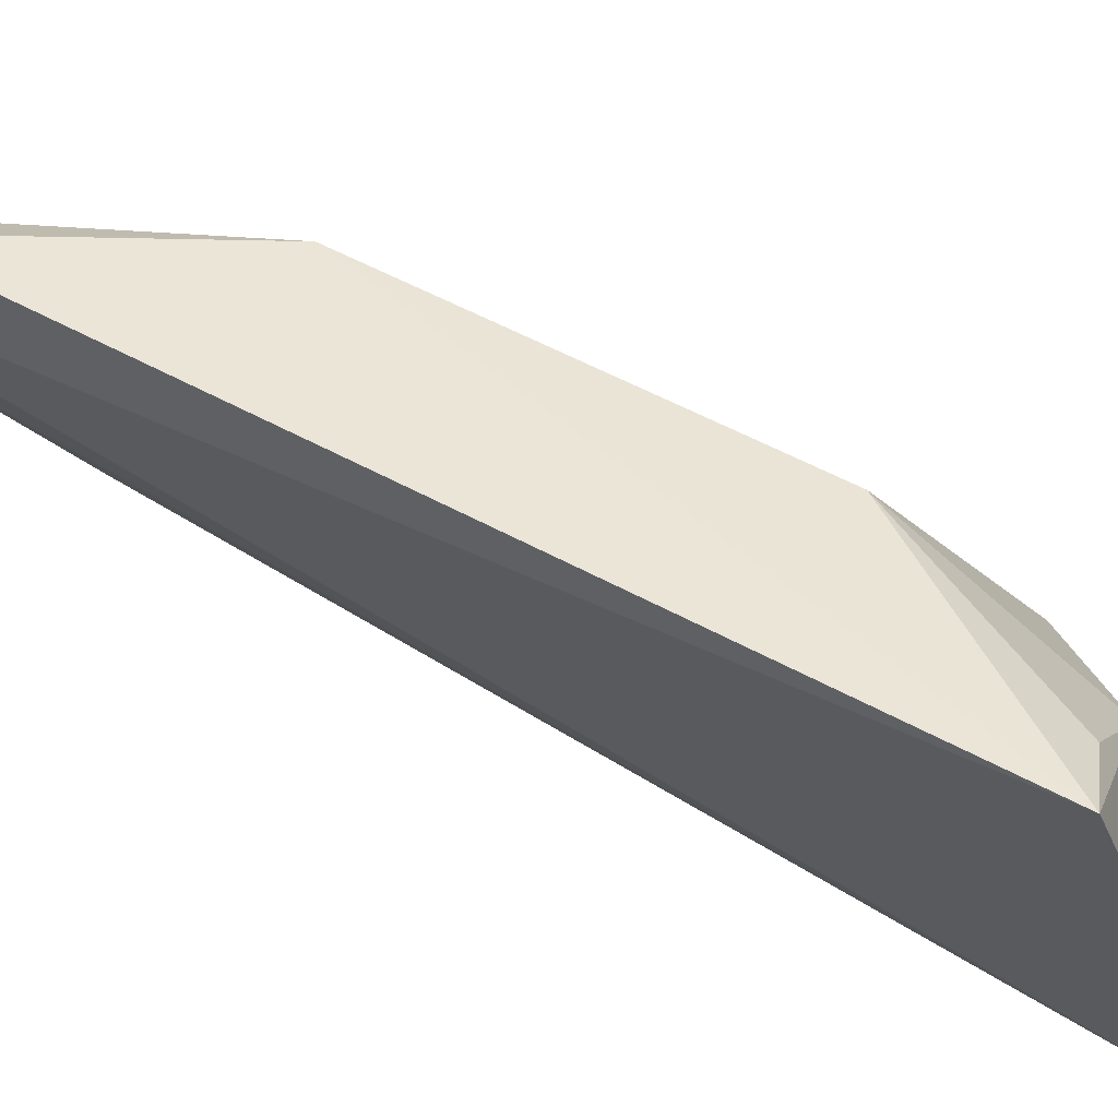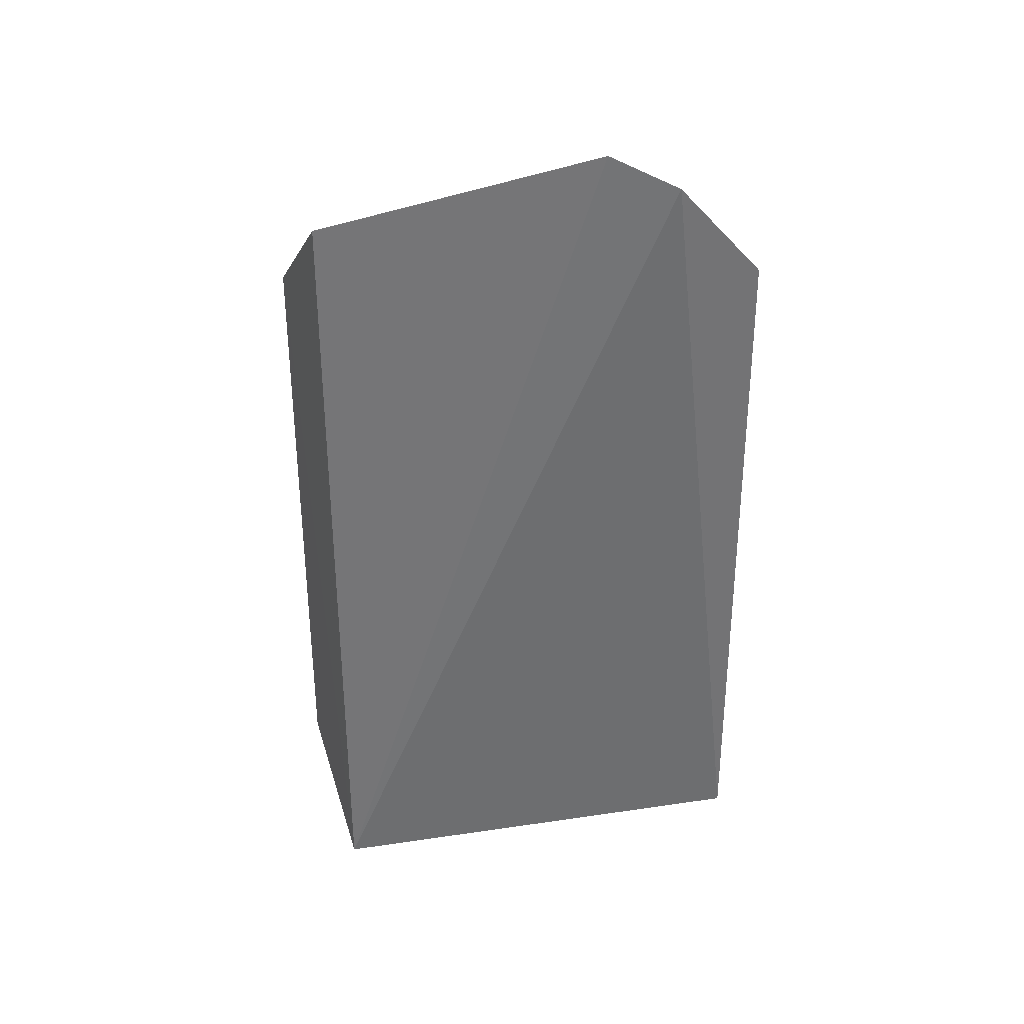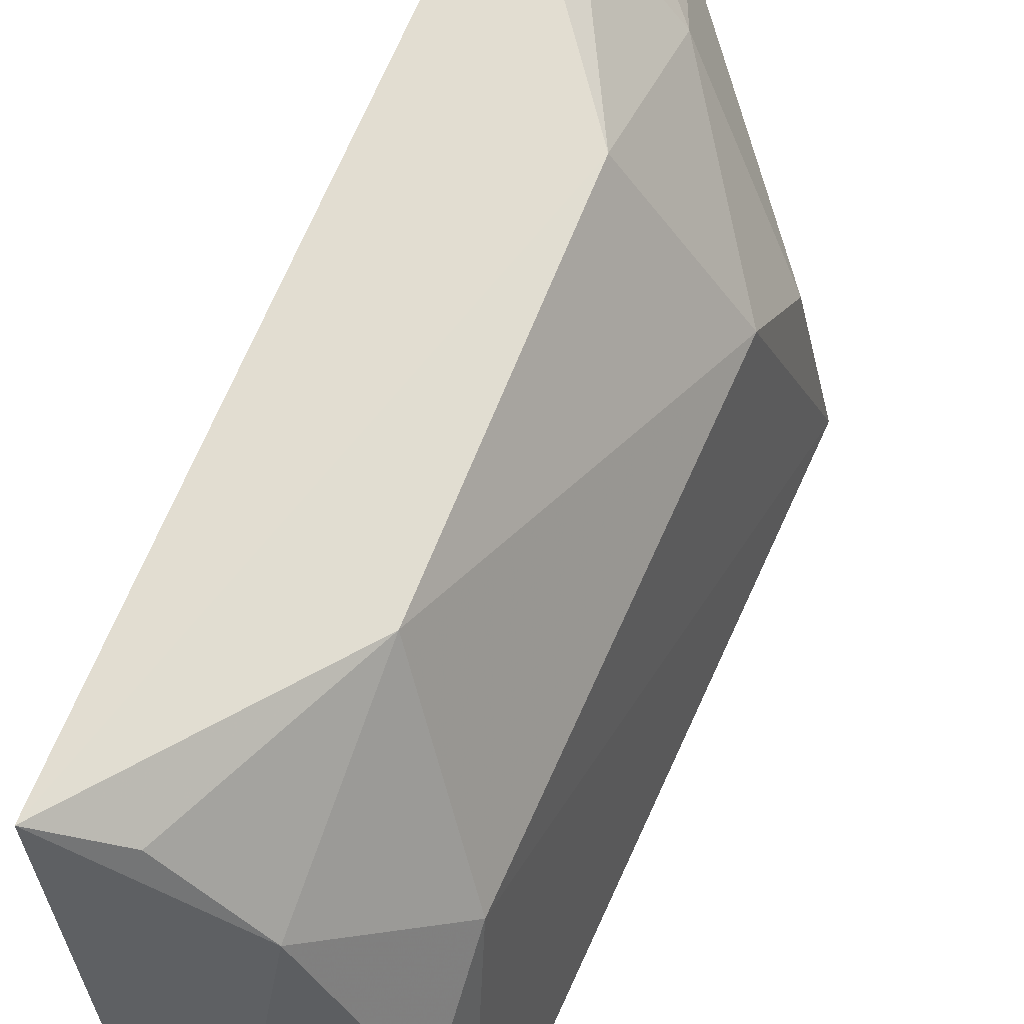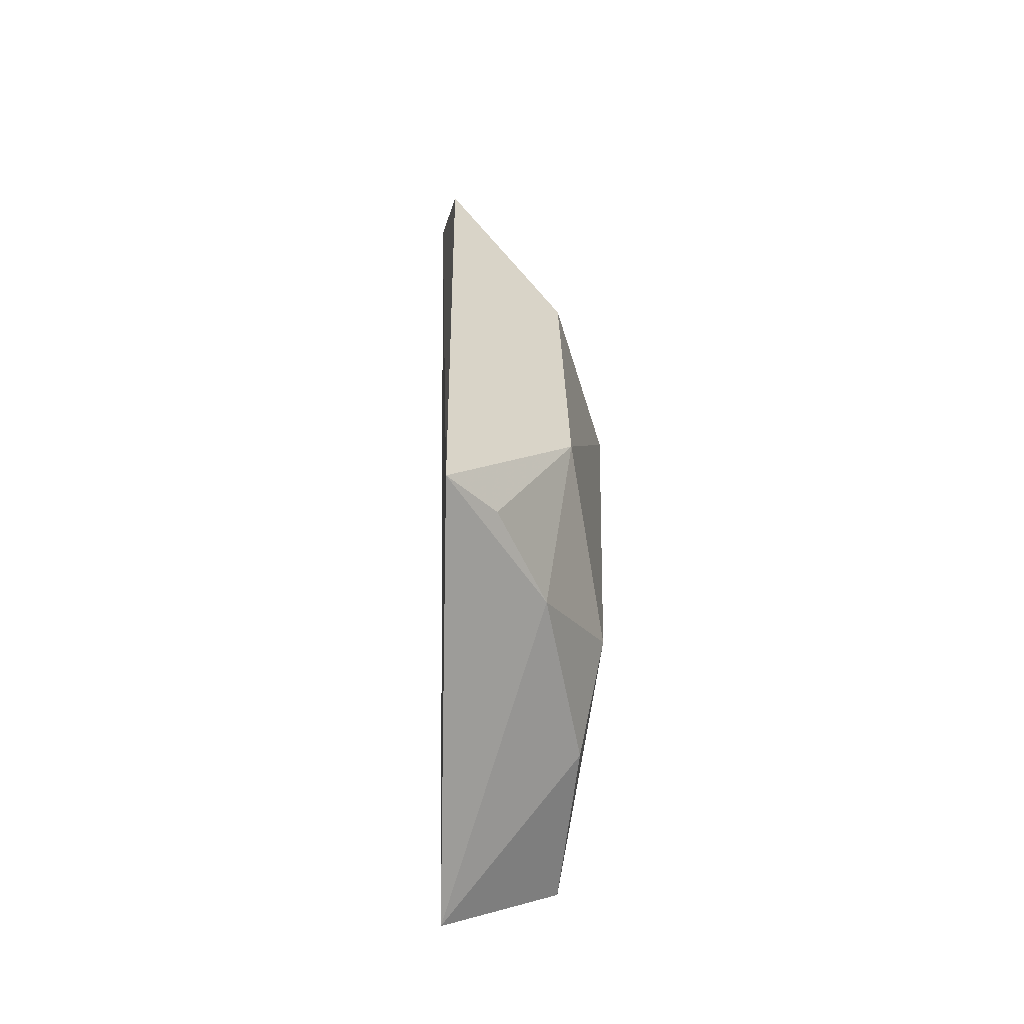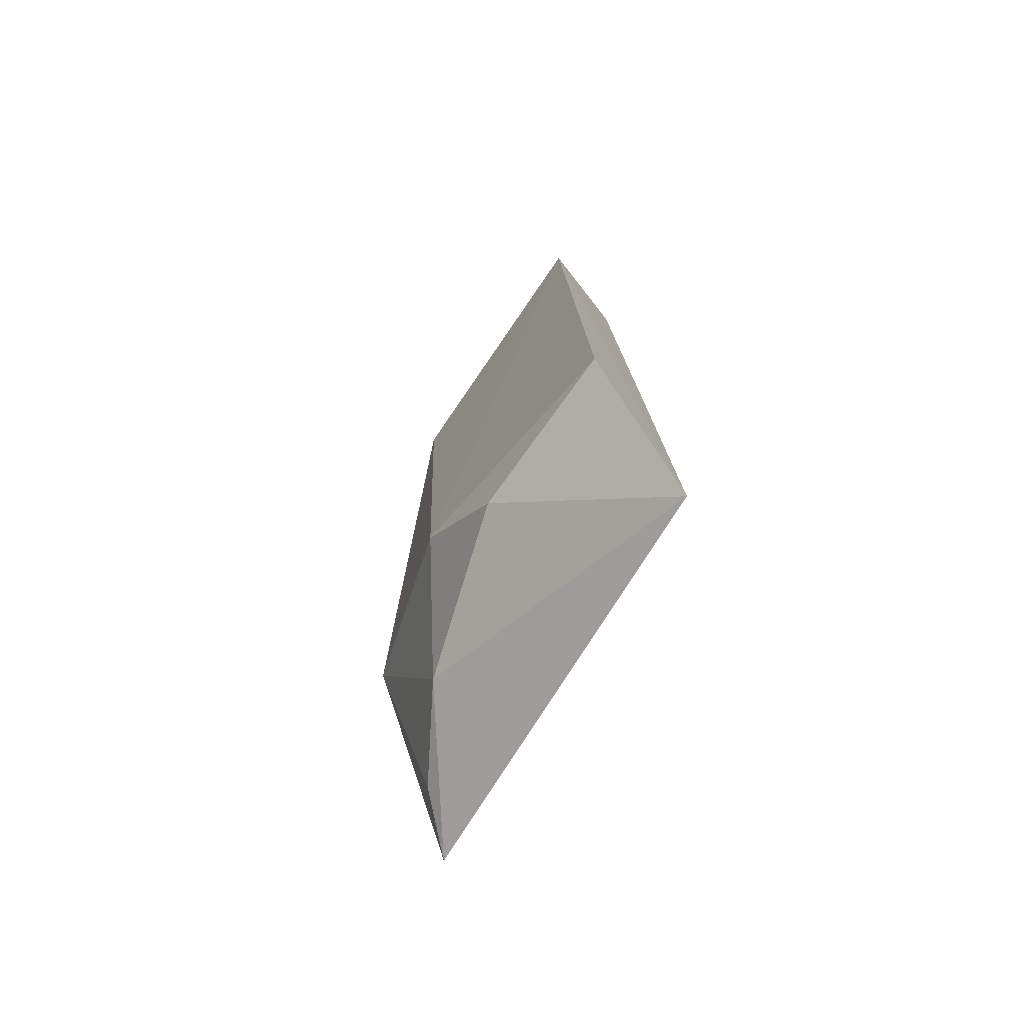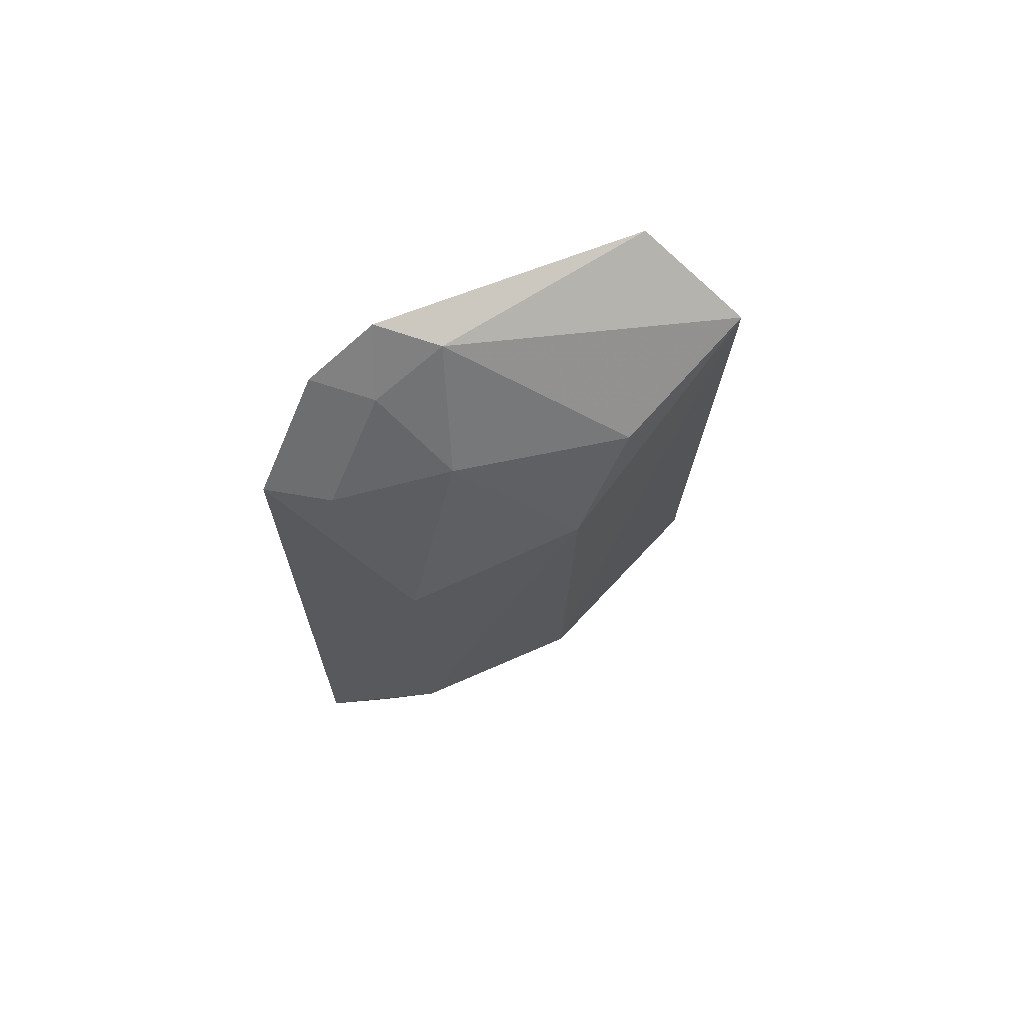
<metadata>
{"format":"obj","ext":"obj","renderer":"f3d","projection":"perspective","resolution":1024,"background":"white","views":[{"elev":55.2,"azim":-59.0,"up":"+Z"},{"elev":33.7,"azim":-104.5,"up":"+Y"},{"elev":62.8,"azim":21.9,"up":"+Z"},{"elev":-60.1,"azim":-16.6,"up":"+Y"},{"elev":-74.9,"azim":135.5,"up":"+Y"},{"elev":68.7,"azim":32.3,"up":"+Y"}]}
</metadata>
<code>
v 0.0845 -0.06686 0.1453
v 0.1038 -0.0508 0.1424
v 0.06653 -0.0529 0.2111
v 0.07003 0.07506 0.187
v 0.09022 0.05885 0.1458
v 0.1015 0.02845 0.1817
v 0.06576 0.07057 0.1971
v 0.09943 -0.04869 0.168
v 0.1071 0.04318 0.1428
v 0.08534 0.05201 0.1917
v 0.08649 -0.04867 0.1929
v 0.09963 -0.03587 0.1805
v 0.07835 0.06983 0.1826
v 0.1025 0.04121 0.1689
v 0.06504 0.05626 0.21
v 0.08697 -0.02341 0.2055
v 0.07391 0.06603 0.1931
v 0.08605 0.02745 0.2052
v 0.07538 -0.04927 0.2055
v 0.07329 0.05282 0.2052
f 5 1 4
f 7 1 3
f 7 4 1
f 8 1 2
f 9 2 1
f 9 1 5
f 11 3 1
f 11 1 8
f 12 8 2
f 12 11 8
f 12 9 6
f 12 2 9
f 13 9 5
f 13 5 4
f 14 10 6
f 14 6 9
f 14 13 10
f 14 9 13
f 15 7 3
f 16 12 6
f 16 11 12
f 17 13 4
f 17 4 7
f 17 10 13
f 18 6 10
f 18 16 6
f 18 15 3
f 18 3 16
f 19 16 3
f 19 3 11
f 19 11 16
f 20 10 17
f 20 18 10
f 20 15 18
f 20 17 7
f 20 7 15

</code>
